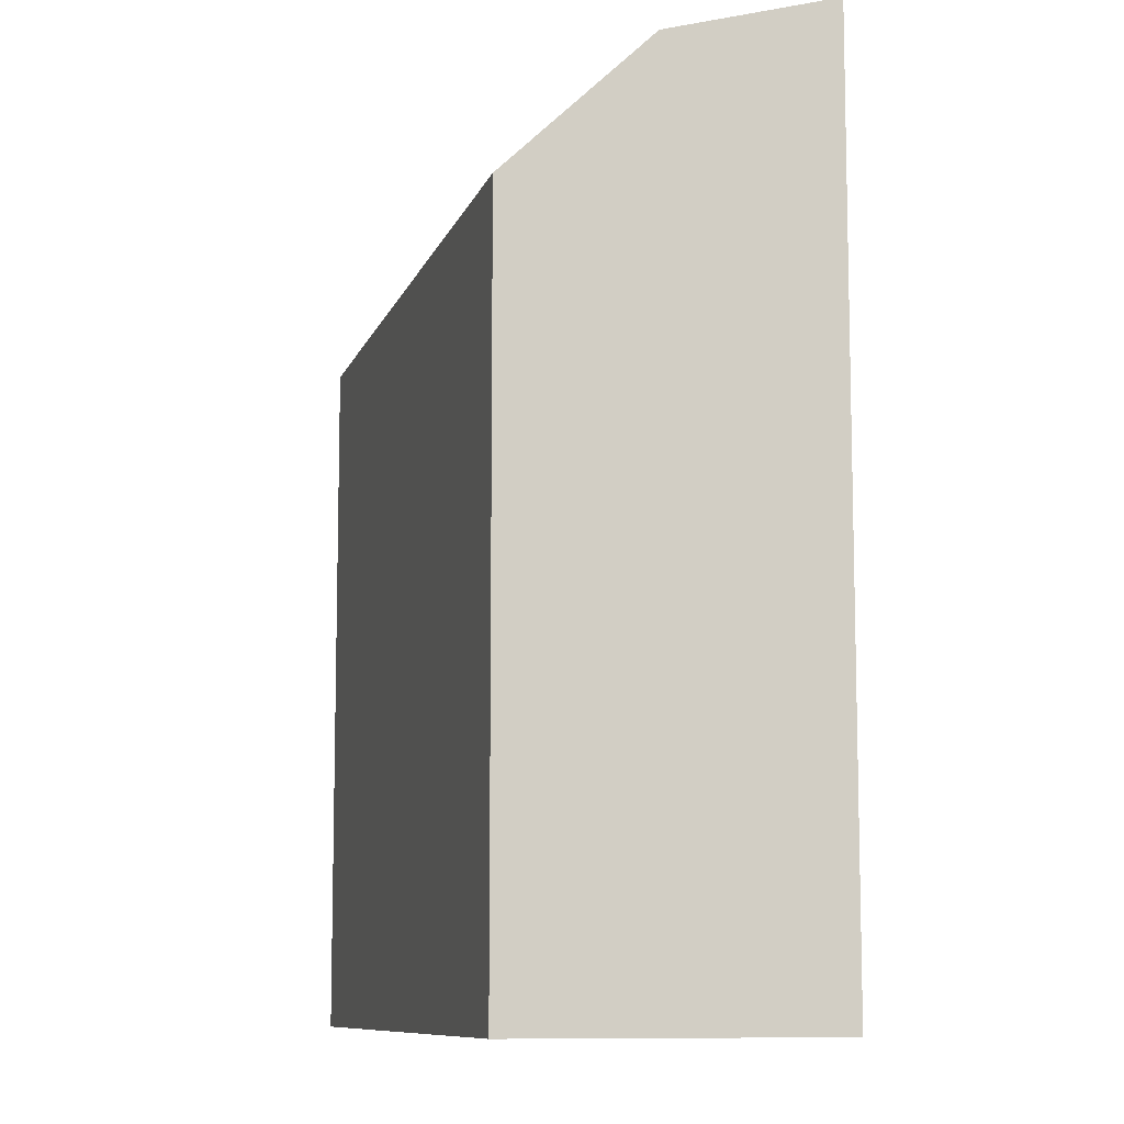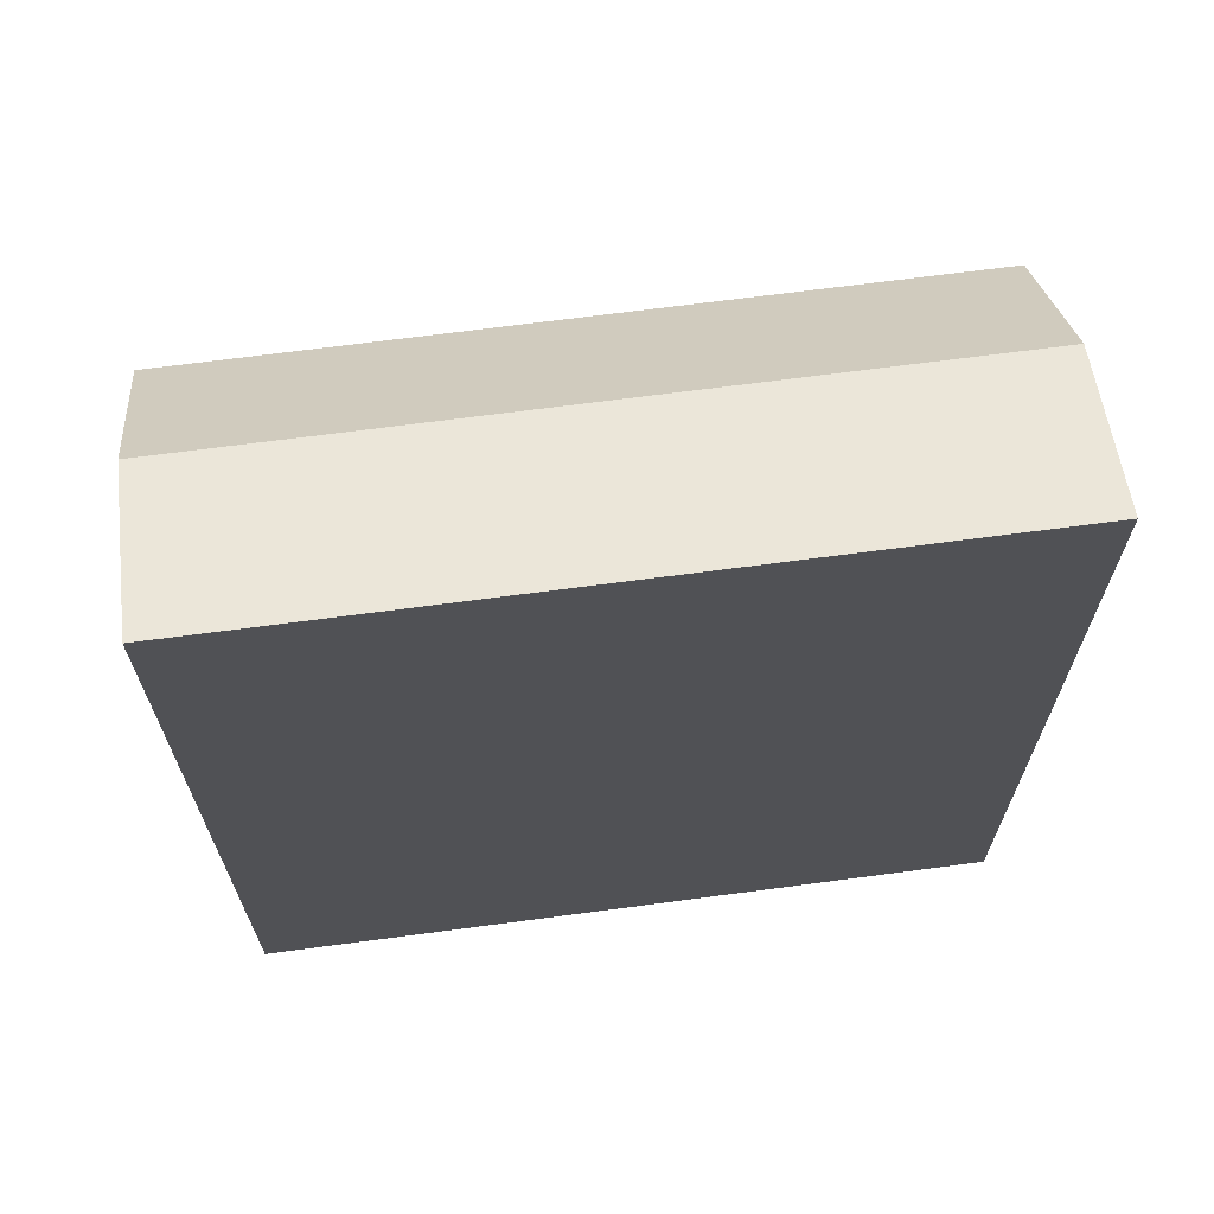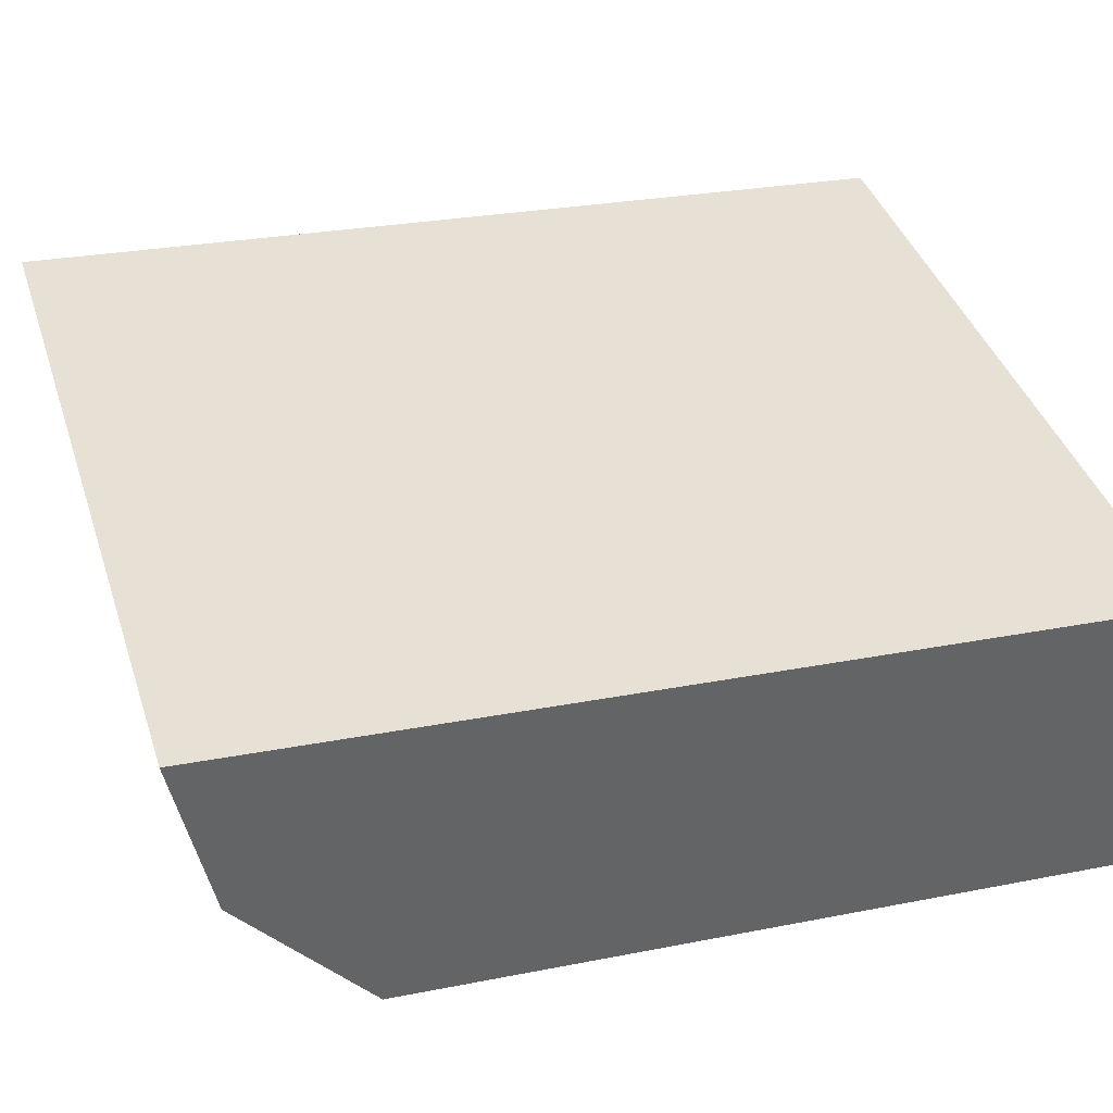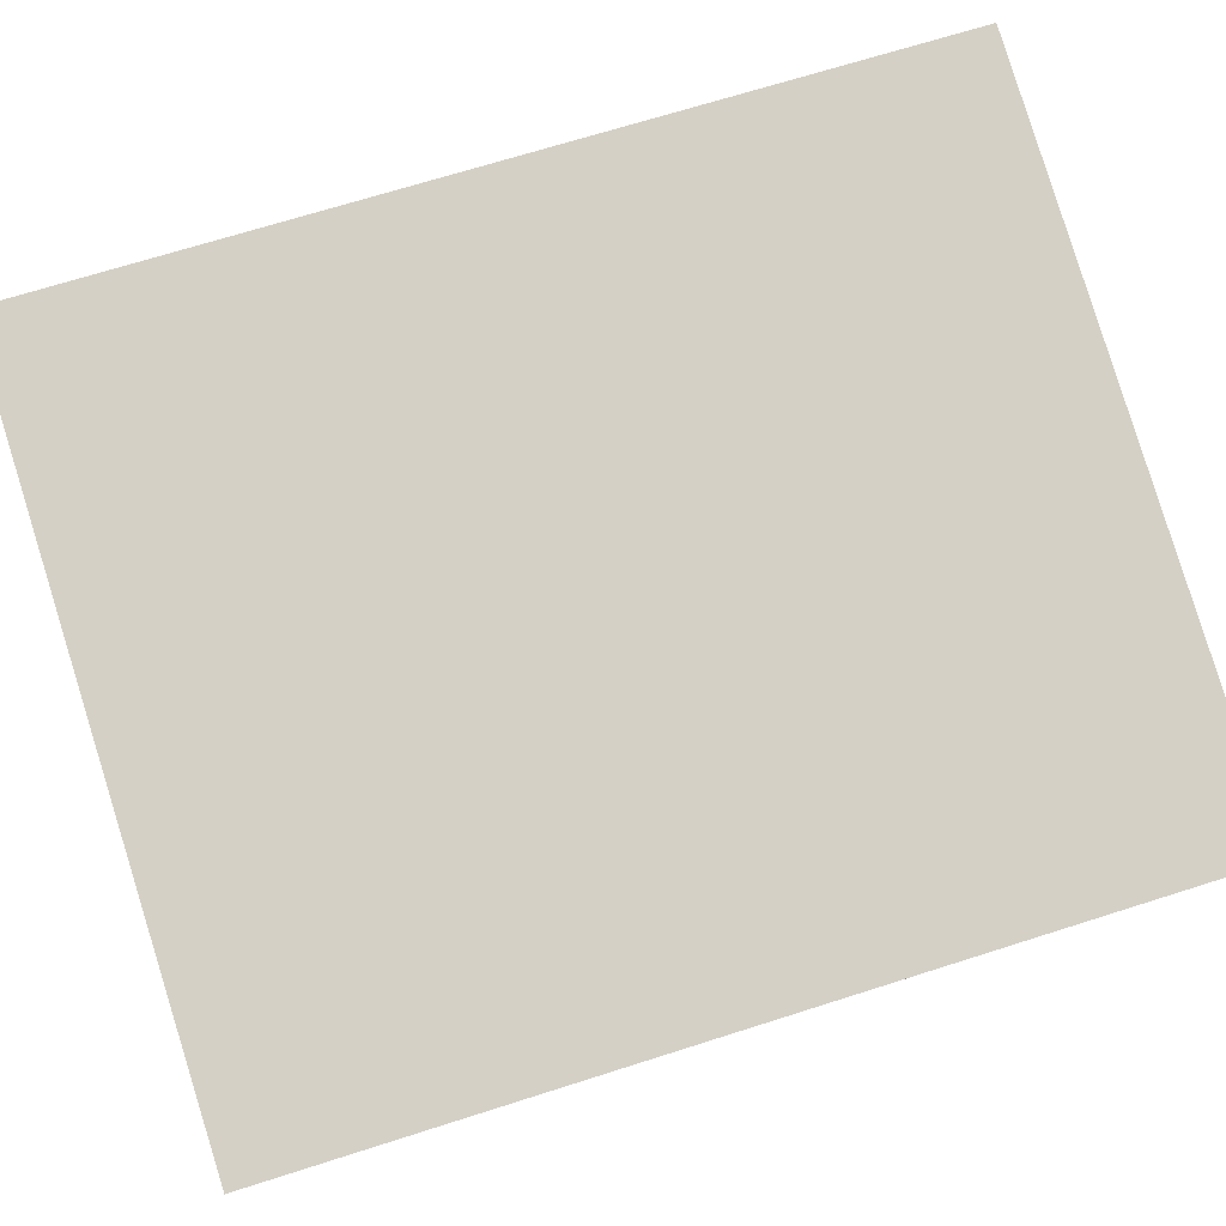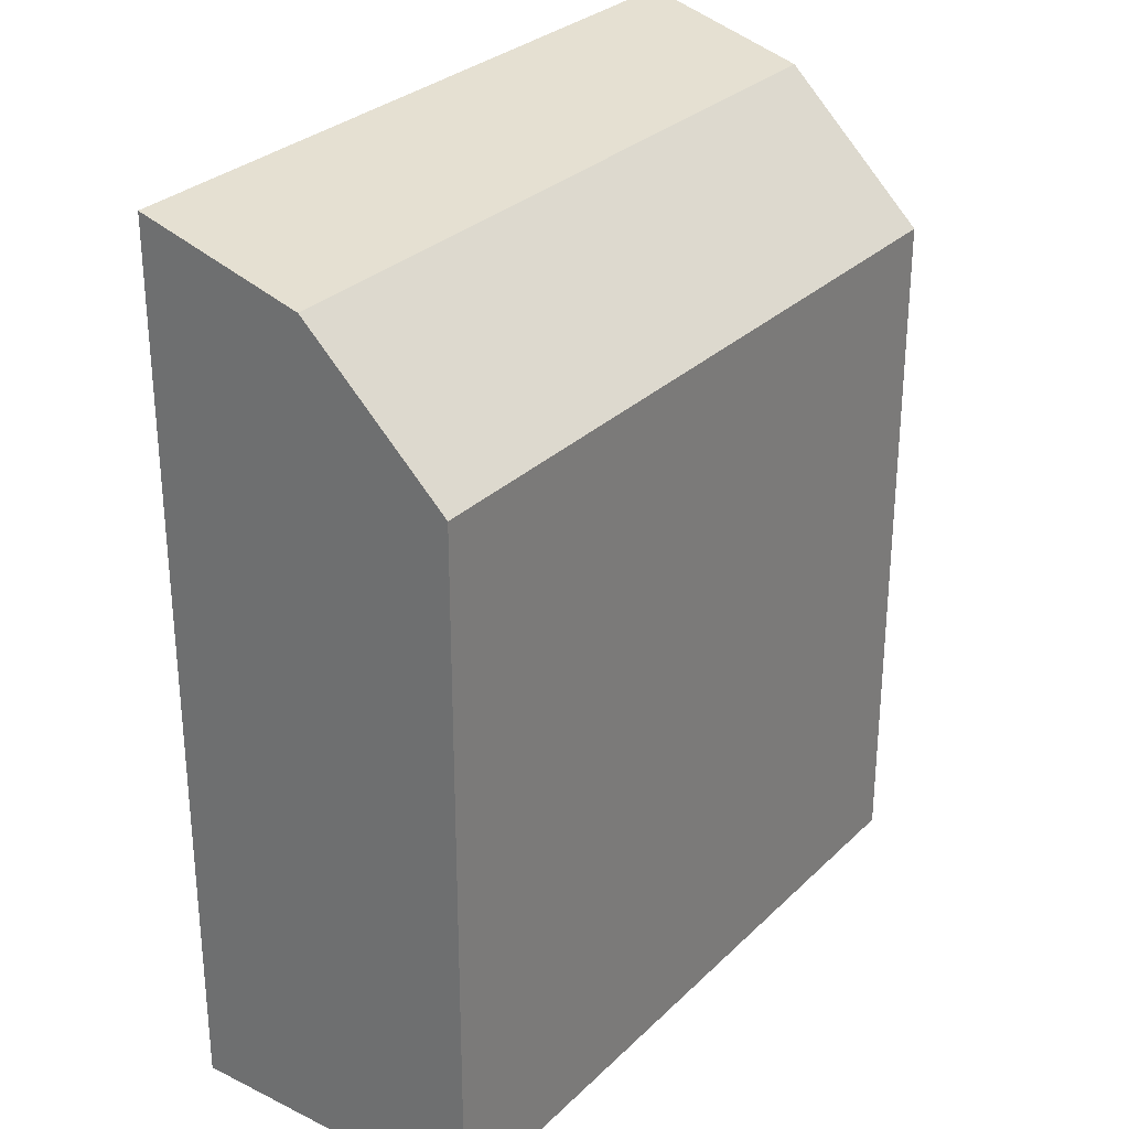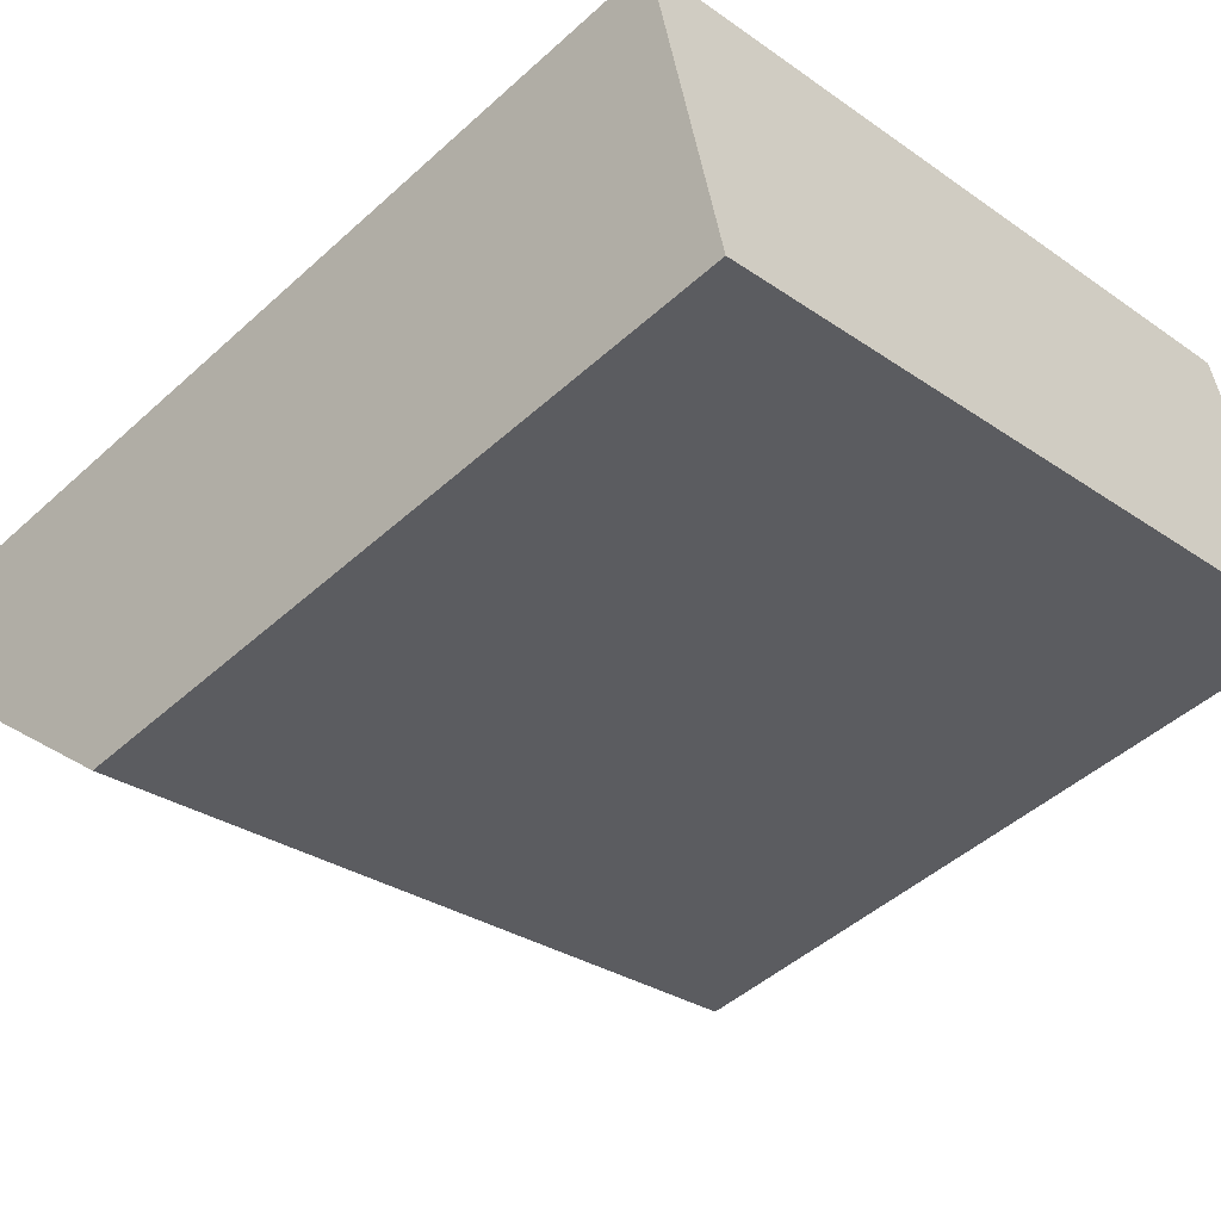
<metadata>
{"format":"obj","ext":"obj","renderer":"f3d","projection":"perspective","resolution":1024,"background":"white","views":[{"elev":-9.5,"azim":-117.5,"up":"+Y"},{"elev":68.5,"azim":-20.4,"up":"+Y"},{"elev":26.0,"azim":-107.6,"up":"+Z"},{"elev":69.1,"azim":-107.7,"up":"+Z"},{"elev":29.5,"azim":113.0,"up":"+Y"},{"elev":-47.2,"azim":-44.4,"up":"+Z"}]}
</metadata>
<code>
v  0.8143 18.26 -3.526
v  0 0 0
v  0.0004108 19.26 -0.0006104
v  1.519 15.26 -6.577
v  1.519 4.027e-16 -6.577
v  0.8139 2.158e-16 -3.525
v  17.15 15.26 -3.014
v  16.44 -2.342e-18 0.03824
v  17.15 1.845e-16 -3.013
v  15.63 -2.182e-16 3.563
v  15.63 19.26 3.563
v  16.44 18.26 0.03767
g defaultobject
f 1 2 3
f 2 1 4
f 2 4 5
f 2 5 6
f 7 8 9
f 8 7 10
f 10 7 11
f 11 7 12
f 4 9 5
f 9 4 7
f 10 3 2
f 3 10 11
f 4 12 7
f 12 4 1
f 1 11 12
f 11 1 3
f 9 6 5
f 6 9 2
f 2 9 8
f 2 8 10

</code>
